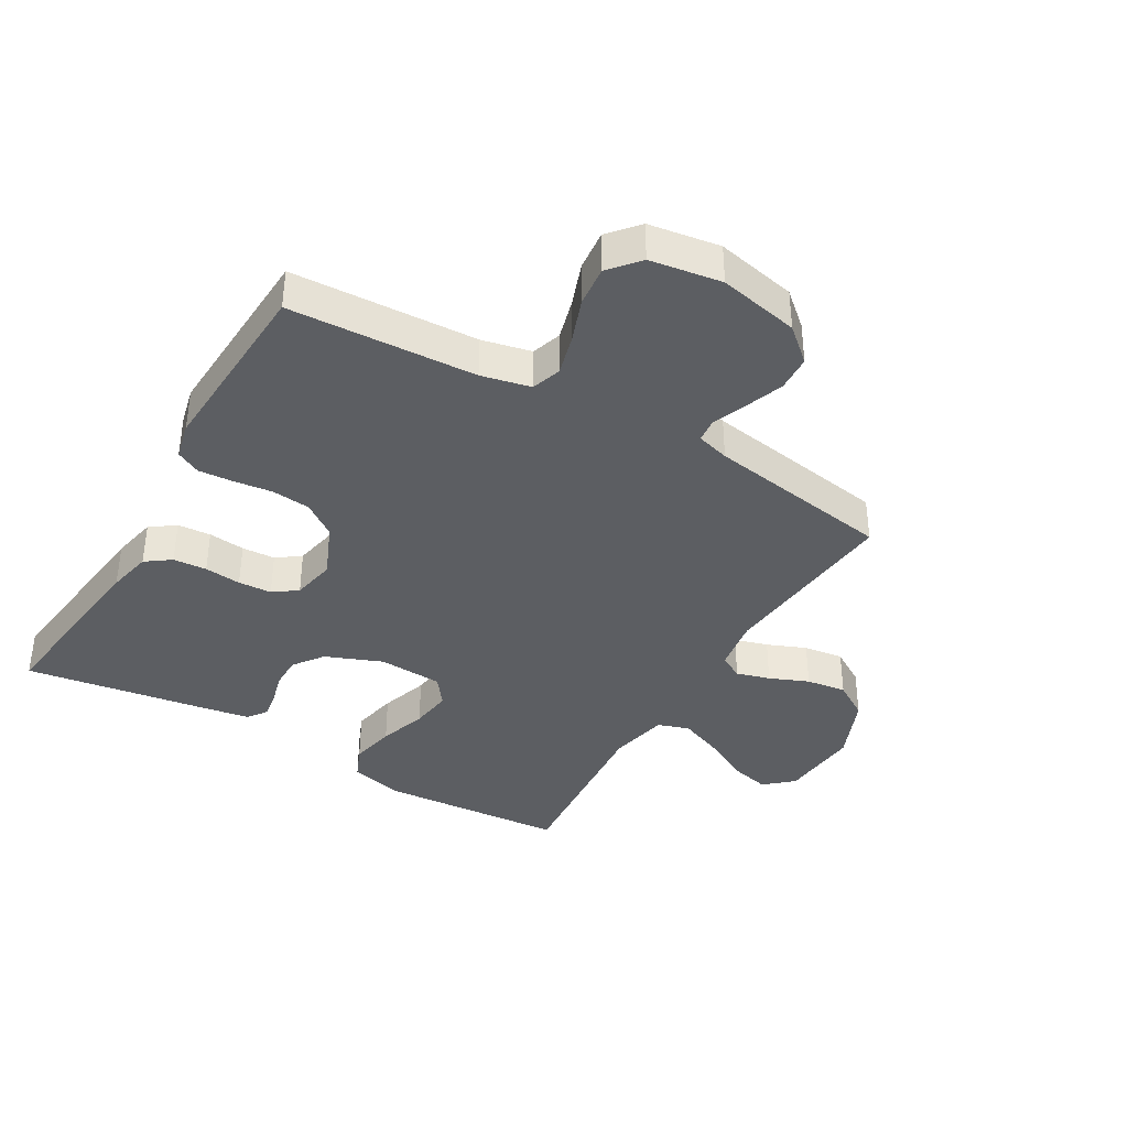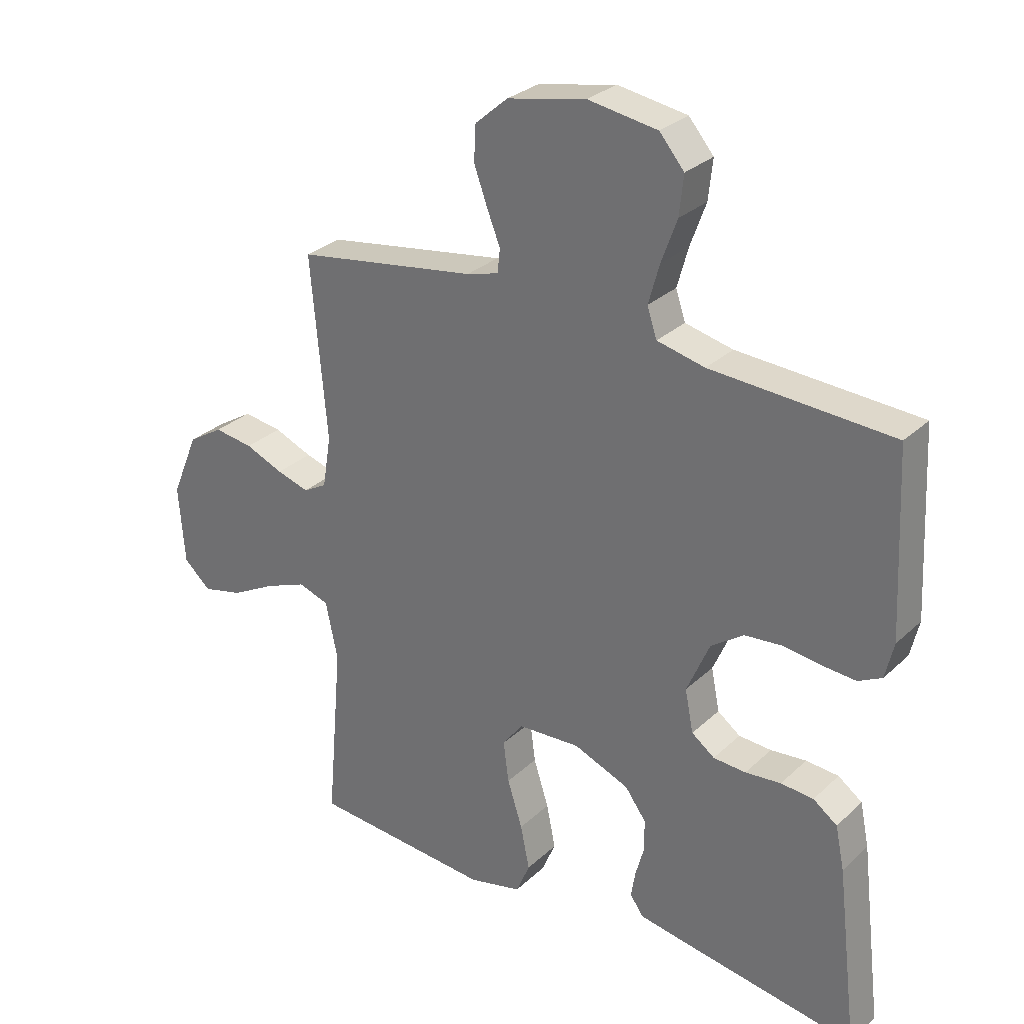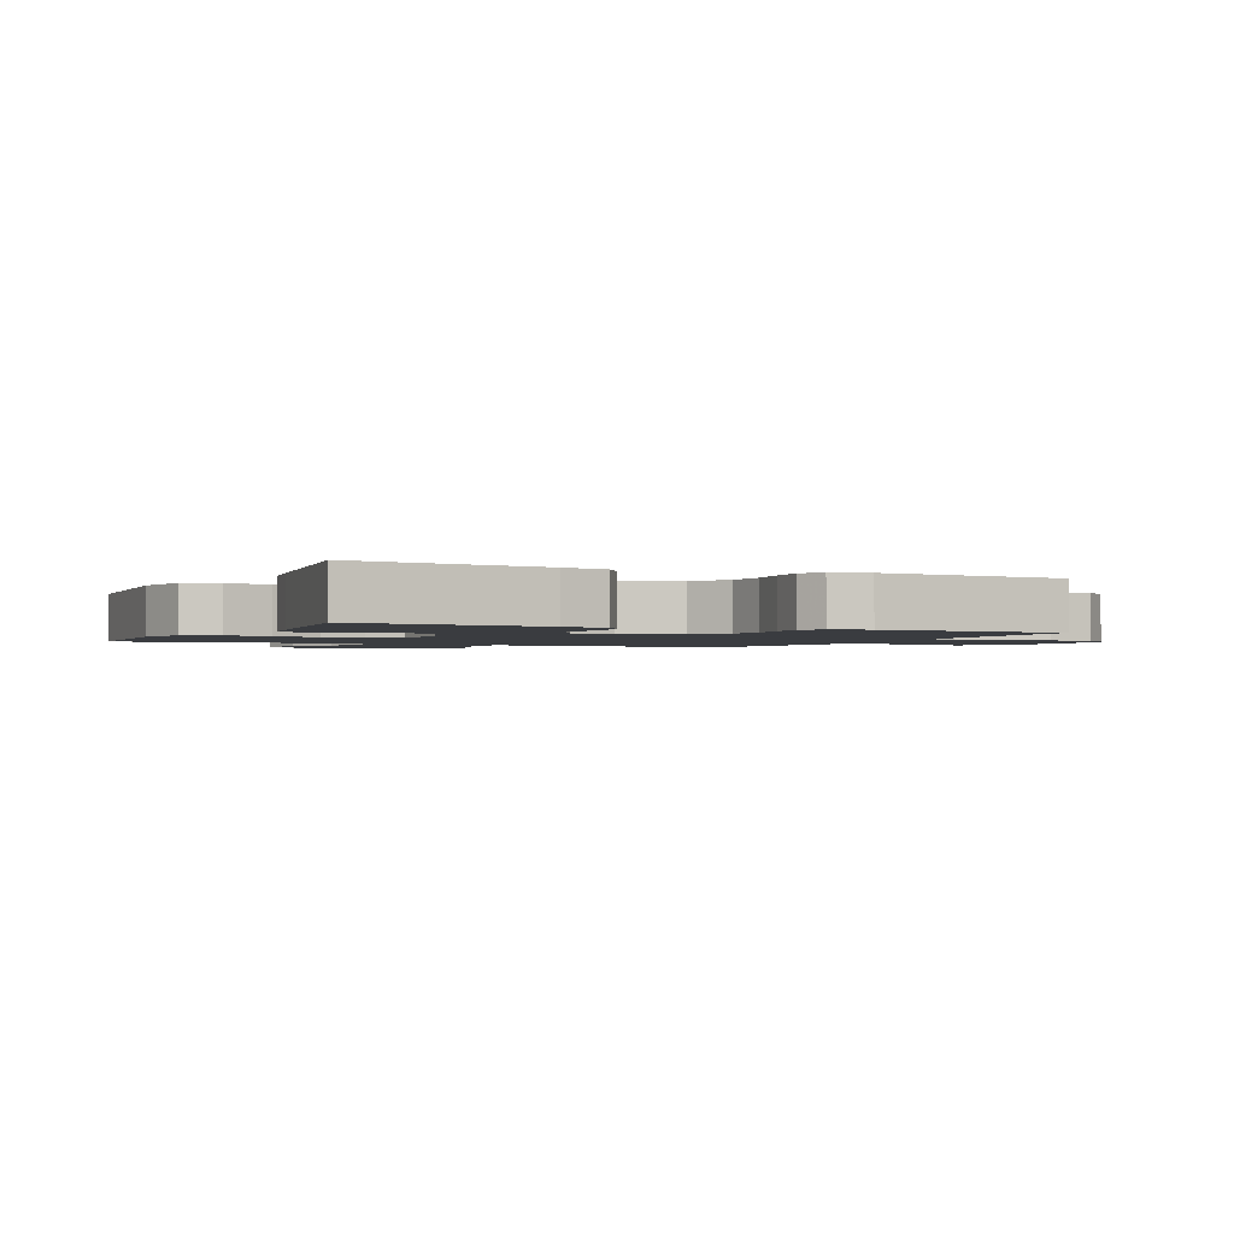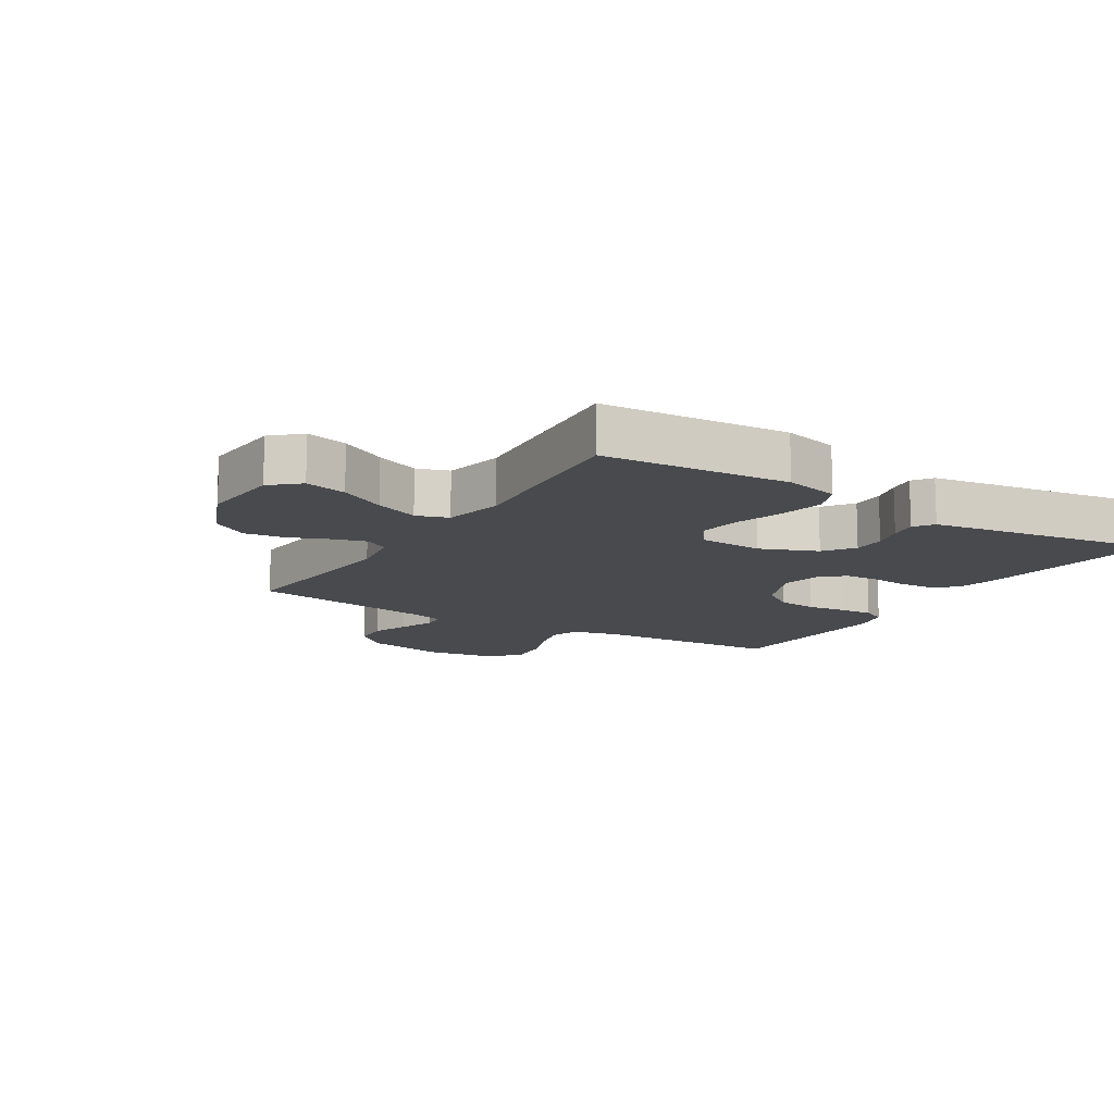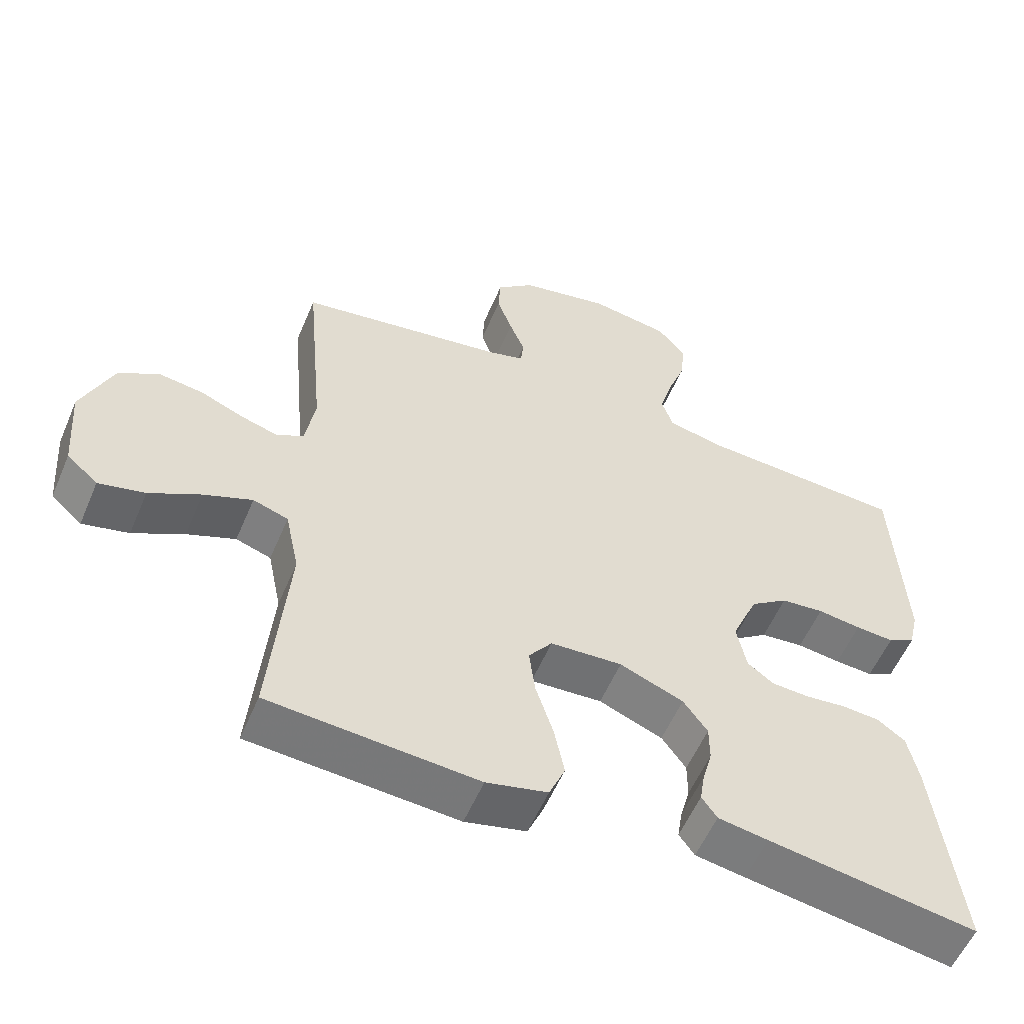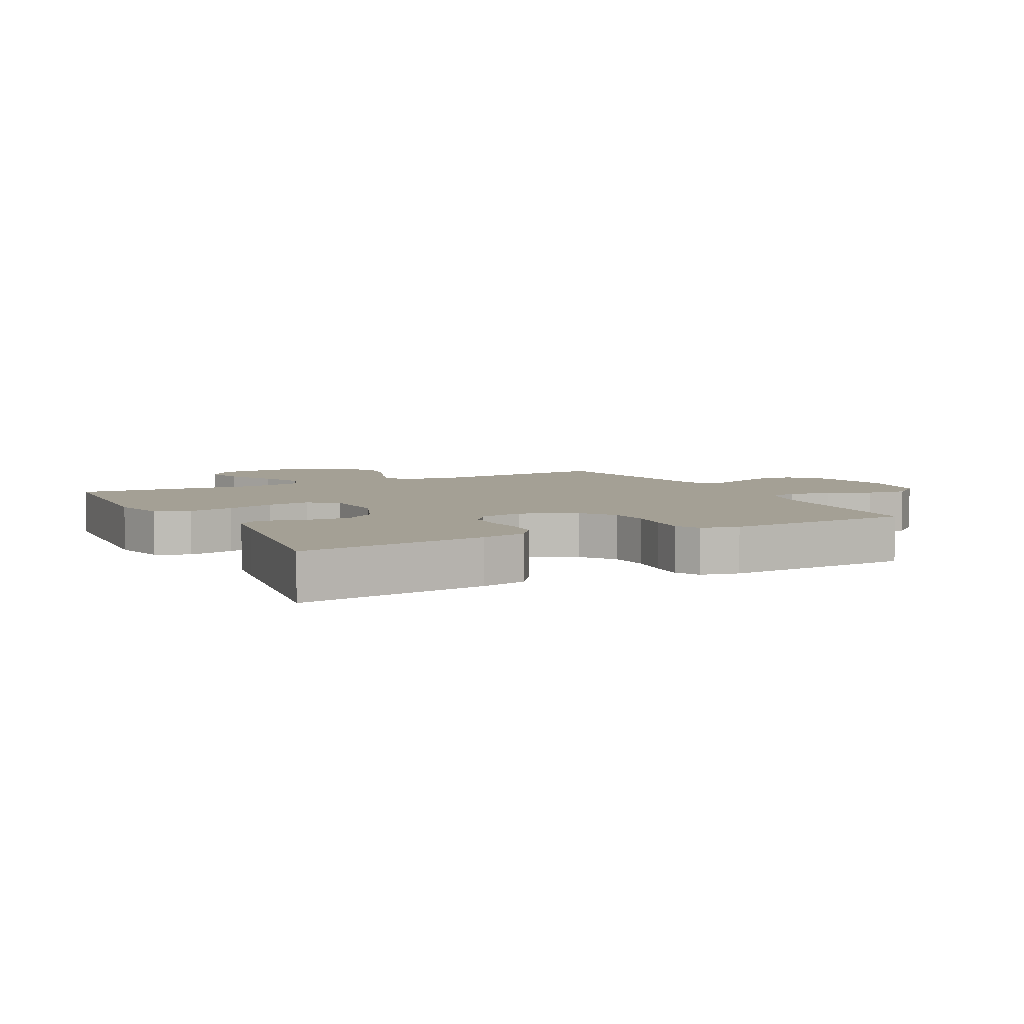
<metadata>
{"format":"obj","ext":"obj","renderer":"f3d","projection":"perspective","resolution":1024,"background":"white","views":[{"elev":-38.1,"azim":-30.4,"up":"+Y"},{"elev":29.2,"azim":-143.3,"up":"+Z"},{"elev":-1.9,"azim":-115.3,"up":"+Y"},{"elev":-12.8,"azim":148.2,"up":"+Y"},{"elev":-56.3,"azim":157.1,"up":"+Z"},{"elev":5.7,"azim":-117.5,"up":"+Y"}]}
</metadata>
<code>
v -0.5 0.07 -0.5
v -0.464 0.07 -0.2
v -0.449 0.07 -0.128
v -0.409 0.07 -0.099
v -0.355 0.07 -0.095
v -0.296 0.07 -0.101
v -0.242 0.07 -0.098
v -0.204 0.07 -0.07
v -0.19 0.07 0
v -0.228 0.07 0.088
v -0.282 0.07 0.126
v -0.344 0.07 0.132
v -0.407 0.07 0.124
v -0.462 0.07 0.12
v -0.501 0.07 0.14
v -0.515 0.07 0.2
v -0.5 0.07 0.5
v -0.2 0.07 0.516
v -0.121 0.07 0.534
v -0.105 0.07 0.582
v -0.123 0.07 0.647
v -0.149 0.07 0.718
v -0.156 0.07 0.783
v -0.115 0.07 0.831
v 0 0.07 0.849
v 0.13 0.07 0.822
v 0.184 0.07 0.775
v 0.187 0.07 0.717
v 0.165 0.07 0.656
v 0.143 0.07 0.601
v 0.147 0.07 0.562
v 0.2 0.07 0.547
v 0.5 0.07 0.5
v 0.473 0.07 0.2
v 0.487 0.07 0.114
v 0.526 0.07 0.092
v 0.58 0.07 0.108
v 0.643 0.07 0.134
v 0.708 0.07 0.143
v 0.766 0.07 0.107
v 0.811 0.07 0
v 0.801 0.07 -0.131
v 0.756 0.07 -0.171
v 0.689 0.07 -0.155
v 0.615 0.07 -0.115
v 0.545 0.07 -0.087
v 0.494 0.07 -0.104
v 0.474 0.07 -0.2
v 0.5 0.07 -0.5
v 0.2 0.07 -0.522
v 0.112 0.07 -0.501
v 0.089 0.07 -0.447
v 0.104 0.07 -0.374
v 0.129 0.07 -0.296
v 0.138 0.07 -0.228
v 0.104 0.07 -0.183
v 0 0.07 -0.177
v -0.092 0.07 -0.214
v -0.127 0.07 -0.262
v -0.127 0.07 -0.315
v -0.113 0.07 -0.366
v -0.106 0.07 -0.41
v -0.128 0.07 -0.441
v -0.2 0.07 -0.453
v -0.5 0 -0.5
v -0.464 0 -0.2
v -0.449 0 -0.128
v -0.409 0 -0.099
v -0.355 0 -0.095
v -0.296 0 -0.101
v -0.242 0 -0.098
v -0.204 0 -0.07
v -0.19 0 0
v -0.228 0 0.088
v -0.282 0 0.126
v -0.344 0 0.132
v -0.407 0 0.124
v -0.462 0 0.12
v -0.501 0 0.14
v -0.515 0 0.2
v -0.5 0 0.5
v -0.2 0 0.516
v -0.121 0 0.534
v -0.105 0 0.582
v -0.123 0 0.647
v -0.149 0 0.718
v -0.156 0 0.783
v -0.115 0 0.831
v 0 0 0.849
v 0.13 0 0.822
v 0.184 0 0.775
v 0.187 0 0.717
v 0.165 0 0.656
v 0.143 0 0.601
v 0.147 0 0.562
v 0.2 0 0.547
v 0.5 0 0.5
v 0.473 0 0.2
v 0.487 0 0.114
v 0.526 0 0.092
v 0.58 0 0.108
v 0.643 0 0.134
v 0.708 0 0.143
v 0.766 0 0.107
v 0.811 0 0
v 0.801 0 -0.131
v 0.756 0 -0.171
v 0.689 0 -0.155
v 0.615 0 -0.115
v 0.545 0 -0.087
v 0.494 0 -0.104
v 0.474 0 -0.2
v 0.5 0 -0.5
v 0.2 0 -0.522
v 0.112 0 -0.501
v 0.089 0 -0.447
v 0.104 0 -0.374
v 0.129 0 -0.296
v 0.138 0 -0.228
v 0.104 0 -0.183
v 0 0 -0.177
v -0.092 0 -0.214
v -0.127 0 -0.262
v -0.127 0 -0.315
v -0.113 0 -0.366
v -0.106 0 -0.41
v -0.128 0 -0.441
v -0.2 0 -0.453
f 60 61 62 63
f 59 60 63 64
f 51 52 53 54
f 51 54 55
f 48 49 50 51
f 47 48 51 55
f 42 43 44 45
f 42 45 46
f 41 42 46
f 40 41 46
f 37 38 39 40
f 36 37 40 46
f 35 36 46 47
f 32 33 34
f 31 32 34 35
f 27 28 29 30
f 25 26 27 30
f 25 30 31
f 24 25 31
f 21 22 23 24
f 20 21 24 31
f 19 20 31 35
f 15 16 17 18
f 12 13 14 15
f 12 15 18 19
f 3 4 5 6
f 3 6 7
f 2 3 7
f 59 64 1 2
f 58 59 2 7
f 57 58 7 8
f 56 57 8 9
f 35 47 55 56
f 35 56 9 10
f 11 12 19 35
f 10 11 35
f 127 126 125 124
f 128 127 124 123
f 118 117 116 115
f 119 118 115
f 115 114 113 112
f 119 115 112 111
f 109 108 107 106
f 110 109 106
f 110 106 105
f 110 105 104
f 104 103 102 101
f 110 104 101 100
f 111 110 100 99
f 98 97 96
f 99 98 96 95
f 94 93 92 91
f 94 91 90 89
f 95 94 89
f 95 89 88
f 88 87 86 85
f 95 88 85 84
f 99 95 84 83
f 82 81 80 79
f 79 78 77 76
f 83 82 79 76
f 70 69 68 67
f 71 70 67
f 71 67 66
f 66 65 128 123
f 71 66 123 122
f 72 71 122 121
f 73 72 121 120
f 120 119 111 99
f 74 73 120 99
f 99 83 76 75
f 99 75 74
f 1 65 66 2
f 2 66 67 3
f 3 67 68 4
f 4 68 69 5
f 5 69 70 6
f 6 70 71 7
f 7 71 72 8
f 8 72 73 9
f 9 73 74 10
f 10 74 75 11
f 11 75 76 12
f 12 76 77 13
f 13 77 78 14
f 14 78 79 15
f 15 79 80 16
f 16 80 81 17
f 17 81 82 18
f 18 82 83 19
f 19 83 84 20
f 20 84 85 21
f 21 85 86 22
f 22 86 87 23
f 23 87 88 24
f 24 88 89 25
f 25 89 90 26
f 26 90 91 27
f 27 91 92 28
f 28 92 93 29
f 29 93 94 30
f 30 94 95 31
f 31 95 96 32
f 32 96 97 33
f 33 97 98 34
f 34 98 99 35
f 35 99 100 36
f 36 100 101 37
f 37 101 102 38
f 38 102 103 39
f 39 103 104 40
f 40 104 105 41
f 41 105 106 42
f 42 106 107 43
f 43 107 108 44
f 44 108 109 45
f 45 109 110 46
f 46 110 111 47
f 47 111 112 48
f 48 112 113 49
f 49 113 114 50
f 50 114 115 51
f 51 115 116 52
f 52 116 117 53
f 53 117 118 54
f 54 118 119 55
f 55 119 120 56
f 56 120 121 57
f 57 121 122 58
f 58 122 123 59
f 59 123 124 60
f 60 124 125 61
f 61 125 126 62
f 62 126 127 63
f 63 127 128 64
f 64 128 65 1

</code>
